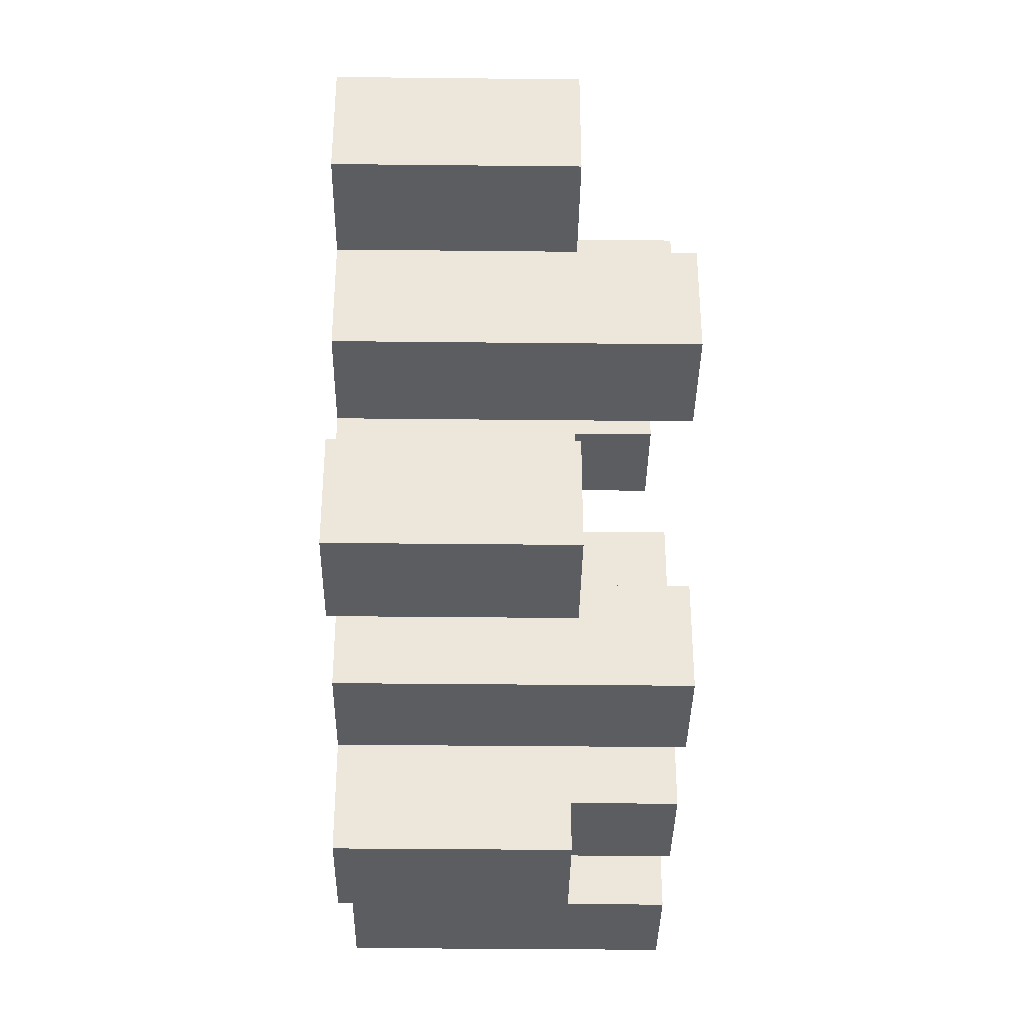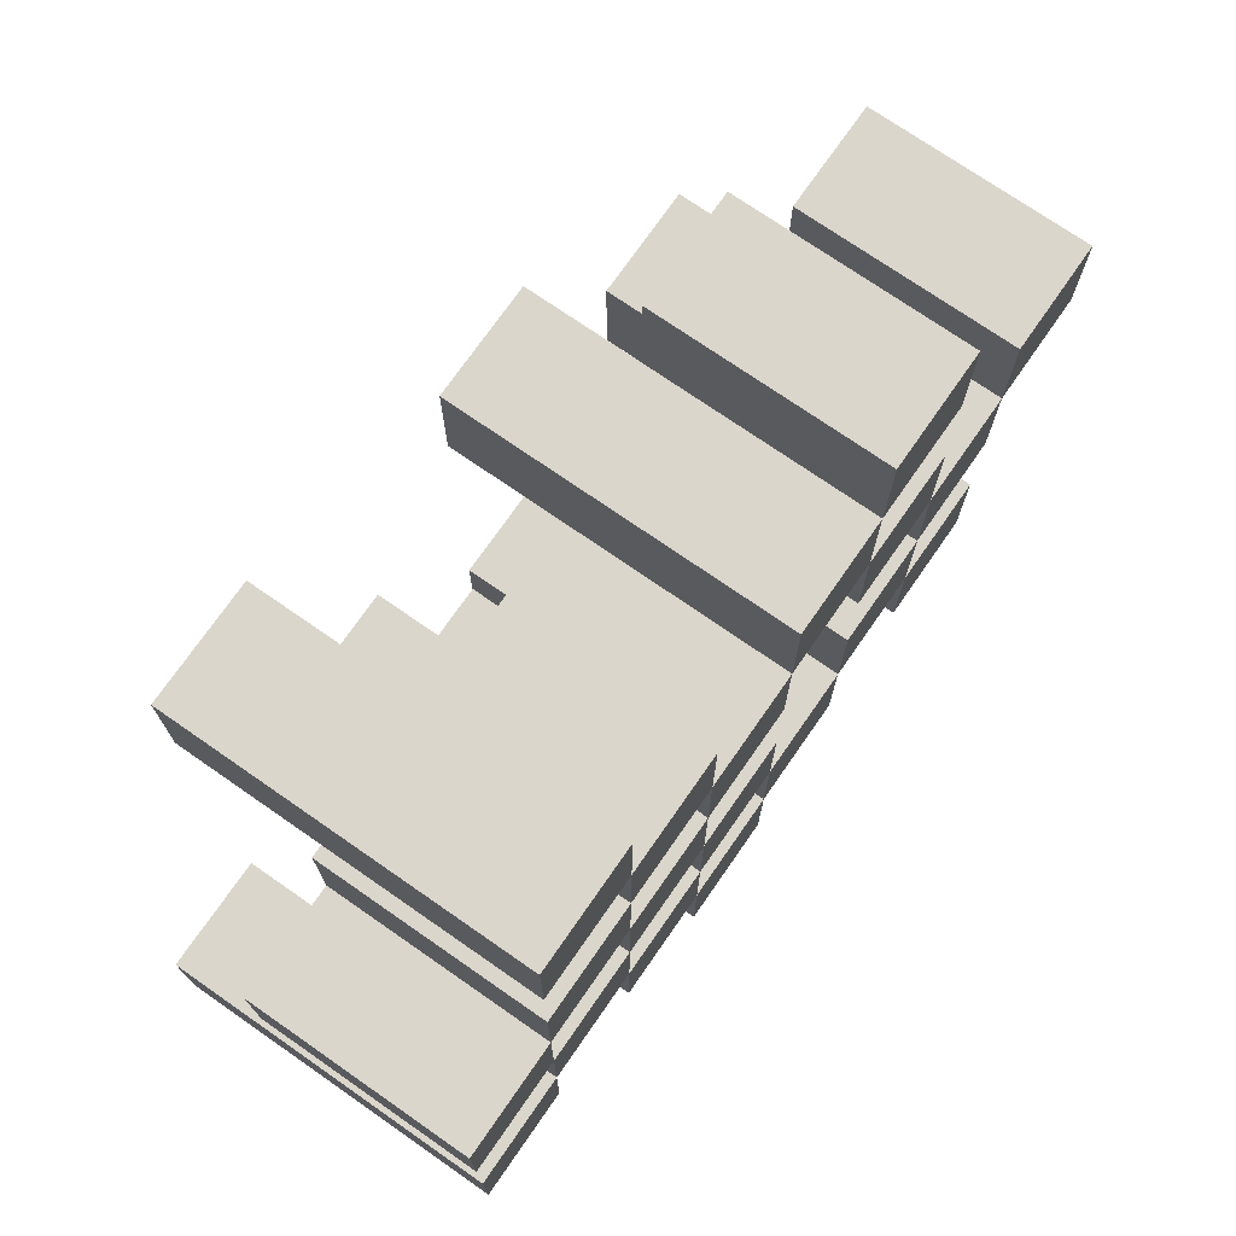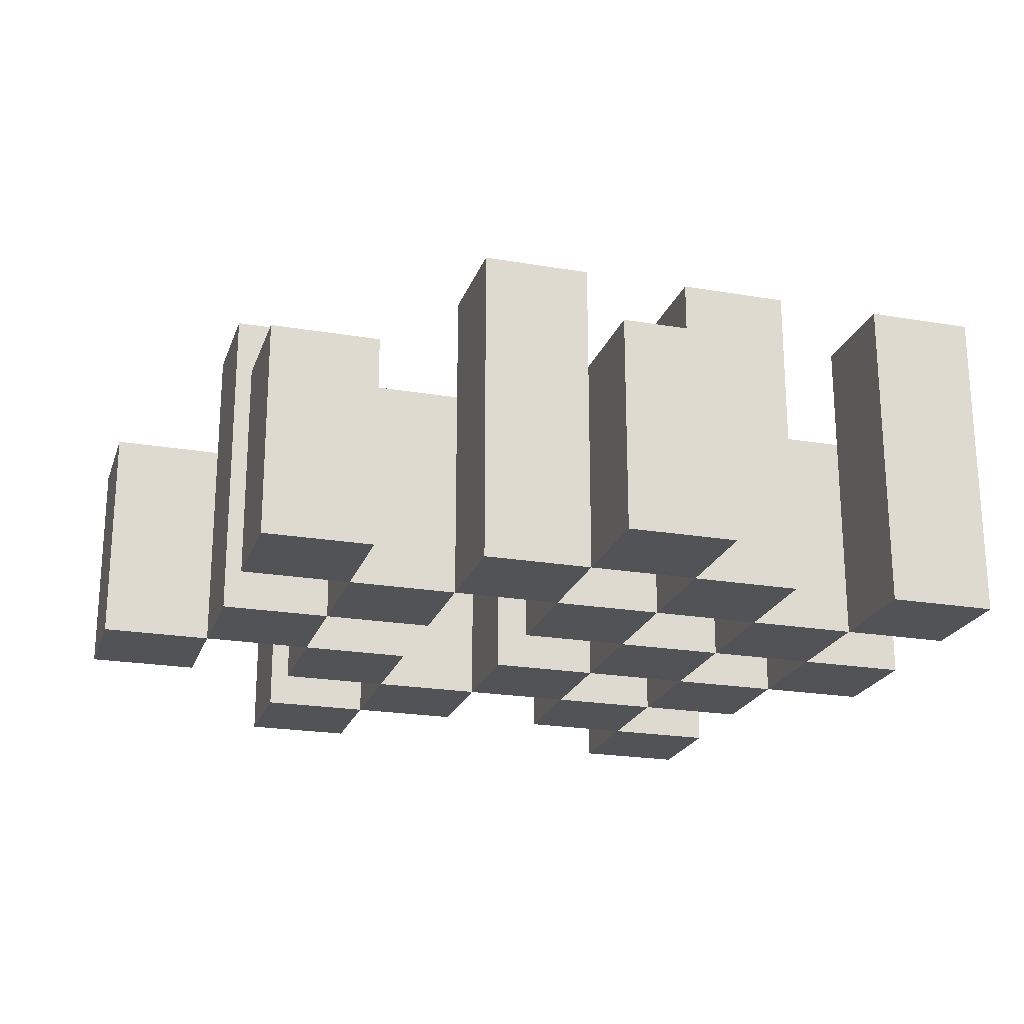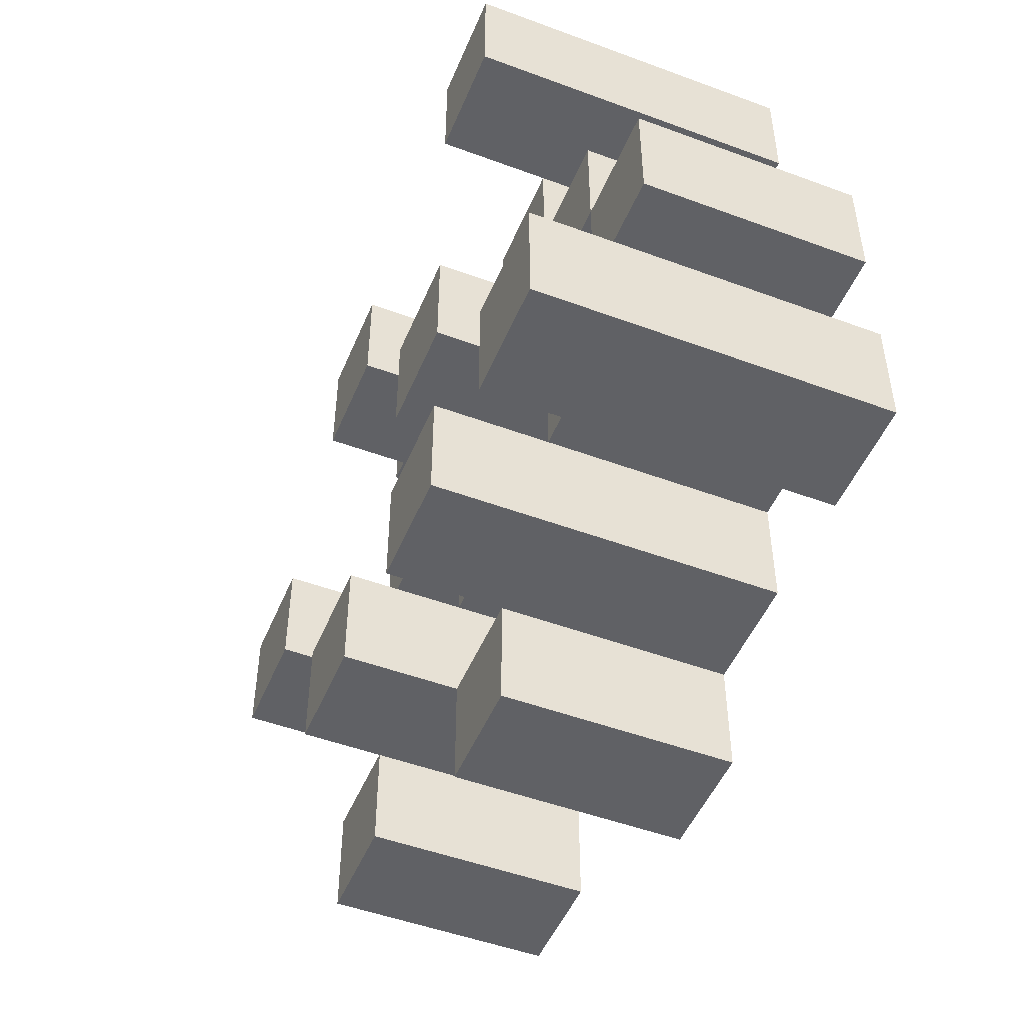
<metadata>
{"format":"obj","ext":"obj","renderer":"f3d","projection":"perspective","resolution":1024,"background":"white","views":[{"elev":-36.2,"azim":89.2,"up":"+Z"},{"elev":73.5,"azim":-55.2,"up":"+Z"},{"elev":-21.9,"azim":163.4,"up":"+Y"},{"elev":-49.4,"azim":-112.3,"up":"+Z"}]}
</metadata>
<code>
o
v 3.1 0.9 21.6
v 3.1 0.9 21.5
v 3.1 0.9 21.4
v 3.1 0.9 21.3
v 3.1 1.1 21.6
v 3.1 1.1 21.5
v 3.1 1.2 21.4
v 3.1 1.2 21.3
v 3.2 0.9 21.9
v 3.2 0.9 21.8
v 3.2 0.9 21.7
v 3.2 0.9 21.6
v 3.2 0.9 21.5
v 3.2 0.9 21.4
v 3.2 1.1 21.7
v 3.2 1.1 21.6
v 3.2 1.1 21.5
v 3.2 1.1 21.4
v 3.2 1.2 21.9
v 3.2 1.2 21.8
v 3.3 0.9 21.8
v 3.3 0.9 21.7
v 3.3 0.9 21.6
v 3.3 0.9 21.5
v 3.3 0.9 21.4
v 3.3 0.9 21.3
v 3.3 1.1 21.8
v 3.3 1.1 21.7
v 3.3 1.1 21.6
v 3.3 1.1 21.5
v 3.3 1.1 21.4
v 3.3 1.2 21.6
v 3.3 1.2 21.5
v 3.3 1.2 21.4
v 3.3 1.2 21.3
v 3.4 0.9 21.7
v 3.4 0.9 21.6
v 3.4 0.9 21.5
v 3.4 0.9 21.4
v 3.4 0.9 21.3
v 3.4 0.9 21.2
v 3.4 1.1 21.7
v 3.4 1.1 21.6
v 3.4 1.1 21.5
v 3.4 1.1 21.4
v 3.4 1.1 21.3
v 3.4 1.1 21.2
v 3.5 0.9 21.8
v 3.5 0.9 21.7
v 3.5 0.9 21.4
v 3.5 0.9 21.3
v 3.5 1.1 21.7
v 3.5 1.1 21.4
v 3.5 1.1 21.3
v 3.5 1.2 21.8
v 3.5 1.2 21.7
v 3.5 1.2 21.4
v 3.5 1.2 21.3
v 3.6 0.9 21.9
v 3.6 0.9 21.8
v 3.6 0.9 21.7
v 3.6 0.9 21.6
v 3.6 0.9 21.5
v 3.6 0.9 21.4
v 3.6 1.1 21.9
v 3.6 1.1 21.8
v 3.6 1.1 21.7
v 3.6 1.1 21.6
v 3.6 1.1 21.5
v 3.6 1.1 21.4
v 3.7 0.9 21.6
v 3.7 0.9 21.5
v 3.7 0.9 21.4
v 3.7 0.9 21.3
v 3.7 1.1 21.6
v 3.7 1.1 21.5
v 3.7 1.1 21.4
v 3.7 1.1 21.3
v 3.7 1.2 21.6
v 3.7 1.2 21.5
v 3.8 0.9 21.7
v 3.8 0.9 21.6
v 3.8 1.1 21.7
v 3.8 1.1 21.6
v 3.2 0.9 21.6
v 3.2 0.9 21.5
v 3.2 0.9 21.4
v 3.2 0.9 21.3
v 3.2 1.1 21.6
v 3.2 1.1 21.5
v 3.2 1.1 21.4
v 3.2 1.2 21.4
v 3.2 1.2 21.3
v 3.3 0.9 21.9
v 3.3 0.9 21.8
v 3.3 0.9 21.7
v 3.3 0.9 21.6
v 3.3 0.9 21.5
v 3.3 0.9 21.4
v 3.3 1.1 21.8
v 3.3 1.1 21.7
v 3.3 1.1 21.6
v 3.3 1.1 21.5
v 3.3 1.1 21.4
v 3.3 1.2 21.9
v 3.3 1.2 21.8
v 3.4 0.9 21.8
v 3.4 0.9 21.7
v 3.4 0.9 21.6
v 3.4 0.9 21.5
v 3.4 0.9 21.4
v 3.4 0.9 21.3
v 3.4 1.1 21.8
v 3.4 1.1 21.7
v 3.4 1.1 21.6
v 3.4 1.1 21.5
v 3.4 1.1 21.4
v 3.4 1.1 21.3
v 3.4 1.2 21.6
v 3.4 1.2 21.5
v 3.4 1.2 21.4
v 3.4 1.2 21.3
v 3.5 0.9 21.7
v 3.5 0.9 21.6
v 3.5 0.9 21.5
v 3.5 0.9 21.4
v 3.5 0.9 21.3
v 3.5 0.9 21.2
v 3.5 1.1 21.7
v 3.5 1.1 21.6
v 3.5 1.1 21.5
v 3.5 1.1 21.4
v 3.5 1.1 21.3
v 3.5 1.1 21.2
v 3.6 0.9 21.8
v 3.6 0.9 21.7
v 3.6 0.9 21.4
v 3.6 0.9 21.3
v 3.6 1.1 21.8
v 3.6 1.1 21.7
v 3.6 1.1 21.4
v 3.6 1.2 21.8
v 3.6 1.2 21.7
v 3.6 1.2 21.4
v 3.6 1.2 21.3
v 3.7 0.9 21.9
v 3.7 0.9 21.8
v 3.7 0.9 21.7
v 3.7 0.9 21.6
v 3.7 0.9 21.5
v 3.7 0.9 21.4
v 3.7 1.1 21.9
v 3.7 1.1 21.8
v 3.7 1.1 21.7
v 3.7 1.1 21.6
v 3.7 1.1 21.5
v 3.7 1.1 21.4
v 3.8 0.9 21.6
v 3.8 0.9 21.5
v 3.8 0.9 21.4
v 3.8 0.9 21.3
v 3.8 1.1 21.6
v 3.8 1.1 21.4
v 3.8 1.1 21.3
v 3.8 1.2 21.6
v 3.8 1.2 21.5
v 3.9 0.9 21.7
v 3.9 0.9 21.6
v 3.9 1.1 21.7
v 3.9 1.1 21.6
v 3.2 0.9 21.9
v 3.2 1.2 21.9
v 3.3 0.9 21.9
v 3.3 1.2 21.9
v 3.6 0.9 21.9
v 3.6 1.1 21.9
v 3.7 0.9 21.9
v 3.7 1.1 21.9
v 3.3 0.9 21.8
v 3.3 1.1 21.8
v 3.4 0.9 21.8
v 3.4 1.1 21.8
v 3.5 0.9 21.8
v 3.5 1.2 21.8
v 3.6 0.9 21.8
v 3.6 1.1 21.8
v 3.6 1.2 21.8
v 3.2 0.9 21.7
v 3.2 1.1 21.7
v 3.3 0.9 21.7
v 3.3 1.1 21.7
v 3.4 0.9 21.7
v 3.4 1.1 21.7
v 3.5 0.9 21.7
v 3.5 1.1 21.7
v 3.6 0.9 21.7
v 3.6 1.1 21.7
v 3.7 0.9 21.7
v 3.7 1.1 21.7
v 3.8 0.9 21.7
v 3.8 1.1 21.7
v 3.9 0.9 21.7
v 3.9 1.1 21.7
v 3.1 0.9 21.6
v 3.1 1.1 21.6
v 3.2 0.9 21.6
v 3.2 1.1 21.6
v 3.3 0.9 21.6
v 3.3 1.1 21.6
v 3.3 1.2 21.6
v 3.4 0.9 21.6
v 3.4 1.1 21.6
v 3.4 1.2 21.6
v 3.7 0.9 21.6
v 3.7 1.1 21.6
v 3.7 1.2 21.6
v 3.8 0.9 21.6
v 3.8 1.1 21.6
v 3.8 1.2 21.6
v 3.2 0.9 21.5
v 3.2 1.1 21.5
v 3.3 0.9 21.5
v 3.3 1.1 21.5
v 3.4 0.9 21.5
v 3.4 1.1 21.5
v 3.5 0.9 21.5
v 3.5 1.1 21.5
v 3.6 0.9 21.5
v 3.6 1.1 21.5
v 3.7 0.9 21.5
v 3.7 1.1 21.5
v 3.1 0.9 21.4
v 3.1 1.2 21.4
v 3.2 0.9 21.4
v 3.2 1.1 21.4
v 3.2 1.2 21.4
v 3.3 0.9 21.4
v 3.3 1.1 21.4
v 3.3 1.2 21.4
v 3.4 0.9 21.4
v 3.4 1.1 21.4
v 3.4 1.2 21.4
v 3.5 0.9 21.4
v 3.5 1.1 21.4
v 3.5 1.2 21.4
v 3.6 0.9 21.4
v 3.6 1.1 21.4
v 3.6 1.2 21.4
v 3.7 0.9 21.4
v 3.7 1.1 21.4
v 3.8 0.9 21.4
v 3.8 1.1 21.4
v 3.4 0.9 21.3
v 3.4 1.1 21.3
v 3.5 0.9 21.3
v 3.5 1.1 21.3
v 3.2 0.9 21.8
v 3.2 1.2 21.8
v 3.3 0.9 21.8
v 3.3 1.1 21.8
v 3.3 1.2 21.8
v 3.6 0.9 21.8
v 3.6 1.1 21.8
v 3.7 0.9 21.8
v 3.7 1.1 21.8
v 3.3 0.9 21.7
v 3.3 1.1 21.7
v 3.4 0.9 21.7
v 3.4 1.1 21.7
v 3.5 0.9 21.7
v 3.5 1.1 21.7
v 3.5 1.2 21.7
v 3.6 0.9 21.7
v 3.6 1.1 21.7
v 3.6 1.2 21.7
v 3.2 0.9 21.6
v 3.2 1.1 21.6
v 3.3 0.9 21.6
v 3.3 1.1 21.6
v 3.4 0.9 21.6
v 3.4 1.1 21.6
v 3.5 0.9 21.6
v 3.5 1.1 21.6
v 3.6 0.9 21.6
v 3.6 1.1 21.6
v 3.7 0.9 21.6
v 3.7 1.1 21.6
v 3.8 0.9 21.6
v 3.8 1.1 21.6
v 3.9 0.9 21.6
v 3.9 1.1 21.6
v 3.1 0.9 21.5
v 3.1 1.1 21.5
v 3.2 0.9 21.5
v 3.2 1.1 21.5
v 3.3 0.9 21.5
v 3.3 1.1 21.5
v 3.3 1.2 21.5
v 3.4 0.9 21.5
v 3.4 1.1 21.5
v 3.4 1.2 21.5
v 3.7 0.9 21.5
v 3.7 1.1 21.5
v 3.7 1.2 21.5
v 3.8 0.9 21.5
v 3.8 1.2 21.5
v 3.2 0.9 21.4
v 3.2 1.1 21.4
v 3.3 0.9 21.4
v 3.3 1.1 21.4
v 3.4 0.9 21.4
v 3.4 1.1 21.4
v 3.5 0.9 21.4
v 3.5 1.1 21.4
v 3.6 0.9 21.4
v 3.6 1.1 21.4
v 3.7 0.9 21.4
v 3.7 1.1 21.4
v 3.1 0.9 21.3
v 3.1 1.2 21.3
v 3.2 0.9 21.3
v 3.2 1.2 21.3
v 3.3 0.9 21.3
v 3.3 1.2 21.3
v 3.4 0.9 21.3
v 3.4 1.1 21.3
v 3.4 1.2 21.3
v 3.5 0.9 21.3
v 3.5 1.1 21.3
v 3.5 1.2 21.3
v 3.6 0.9 21.3
v 3.6 1.2 21.3
v 3.7 0.9 21.3
v 3.7 1.1 21.3
v 3.8 0.9 21.3
v 3.8 1.1 21.3
v 3.4 0.9 21.2
v 3.4 1.1 21.2
v 3.5 0.9 21.2
v 3.5 1.1 21.2
v 3.2 0.9 21.9
v 3.3 0.9 21.9
v 3.6 0.9 21.9
v 3.7 0.9 21.9
v 3.2 0.9 21.8
v 3.3 0.9 21.8
v 3.4 0.9 21.8
v 3.5 0.9 21.8
v 3.6 0.9 21.8
v 3.7 0.9 21.8
v 3.2 0.9 21.7
v 3.3 0.9 21.7
v 3.4 0.9 21.7
v 3.5 0.9 21.7
v 3.6 0.9 21.7
v 3.7 0.9 21.7
v 3.8 0.9 21.7
v 3.9 0.9 21.7
v 3.1 0.9 21.6
v 3.2 0.9 21.6
v 3.3 0.9 21.6
v 3.4 0.9 21.6
v 3.5 0.9 21.6
v 3.6 0.9 21.6
v 3.7 0.9 21.6
v 3.8 0.9 21.6
v 3.9 0.9 21.6
v 3.1 0.9 21.5
v 3.2 0.9 21.5
v 3.3 0.9 21.5
v 3.4 0.9 21.5
v 3.5 0.9 21.5
v 3.6 0.9 21.5
v 3.7 0.9 21.5
v 3.8 0.9 21.5
v 3.1 0.9 21.4
v 3.2 0.9 21.4
v 3.3 0.9 21.4
v 3.4 0.9 21.4
v 3.5 0.9 21.4
v 3.6 0.9 21.4
v 3.7 0.9 21.4
v 3.8 0.9 21.4
v 3.1 0.9 21.3
v 3.2 0.9 21.3
v 3.3 0.9 21.3
v 3.4 0.9 21.3
v 3.5 0.9 21.3
v 3.6 0.9 21.3
v 3.7 0.9 21.3
v 3.8 0.9 21.3
v 3.4 0.9 21.2
v 3.5 0.9 21.2
v 3.6 1.1 21.9
v 3.7 1.1 21.9
v 3.3 1.1 21.8
v 3.4 1.1 21.8
v 3.6 1.1 21.8
v 3.7 1.1 21.8
v 3.2 1.1 21.7
v 3.3 1.1 21.7
v 3.4 1.1 21.7
v 3.5 1.1 21.7
v 3.6 1.1 21.7
v 3.7 1.1 21.7
v 3.8 1.1 21.7
v 3.9 1.1 21.7
v 3.1 1.1 21.6
v 3.2 1.1 21.6
v 3.3 1.1 21.6
v 3.4 1.1 21.6
v 3.5 1.1 21.6
v 3.6 1.1 21.6
v 3.7 1.1 21.6
v 3.8 1.1 21.6
v 3.9 1.1 21.6
v 3.1 1.1 21.5
v 3.2 1.1 21.5
v 3.3 1.1 21.5
v 3.4 1.1 21.5
v 3.5 1.1 21.5
v 3.6 1.1 21.5
v 3.7 1.1 21.5
v 3.2 1.1 21.4
v 3.3 1.1 21.4
v 3.4 1.1 21.4
v 3.5 1.1 21.4
v 3.6 1.1 21.4
v 3.7 1.1 21.4
v 3.8 1.1 21.4
v 3.4 1.1 21.3
v 3.5 1.1 21.3
v 3.7 1.1 21.3
v 3.8 1.1 21.3
v 3.4 1.1 21.2
v 3.5 1.1 21.2
v 3.2 1.2 21.9
v 3.3 1.2 21.9
v 3.2 1.2 21.8
v 3.3 1.2 21.8
v 3.5 1.2 21.8
v 3.6 1.2 21.8
v 3.5 1.2 21.7
v 3.6 1.2 21.7
v 3.3 1.2 21.6
v 3.4 1.2 21.6
v 3.7 1.2 21.6
v 3.8 1.2 21.6
v 3.3 1.2 21.5
v 3.4 1.2 21.5
v 3.7 1.2 21.5
v 3.8 1.2 21.5
v 3.1 1.2 21.4
v 3.2 1.2 21.4
v 3.3 1.2 21.4
v 3.4 1.2 21.4
v 3.5 1.2 21.4
v 3.6 1.2 21.4
v 3.1 1.2 21.3
v 3.2 1.2 21.3
v 3.3 1.2 21.3
v 3.4 1.2 21.3
v 3.5 1.2 21.3
v 3.6 1.2 21.3
f 5 2 1
f 6 2 5
f 7 4 3
f 8 4 7
f 15 12 11
f 16 12 15
f 17 14 13
f 18 14 17
f 19 10 9
f 20 10 19
f 27 22 21
f 28 22 27
f 29 24 23
f 30 24 29
f 31 26 25
f 32 30 29
f 33 30 32
f 34 26 31
f 35 26 34
f 42 37 36
f 43 37 42
f 44 39 38
f 45 39 44
f 46 41 40
f 47 41 46
f 52 49 48
f 53 51 50
f 54 51 53
f 55 52 48
f 56 52 55
f 57 54 53
f 58 54 57
f 65 60 59
f 66 60 65
f 67 62 61
f 68 62 67
f 69 64 63
f 70 64 69
f 75 72 71
f 76 72 75
f 77 74 73
f 78 74 77
f 79 76 75
f 80 76 79
f 83 82 81
f 84 82 83
f 85 86 89
f 89 86 90
f 87 88 91
f 91 88 92
f 92 88 93
f 94 95 100
f 96 97 101
f 101 97 102
f 98 99 103
f 103 99 104
f 94 100 105
f 105 100 106
f 107 108 113
f 113 108 114
f 109 110 115
f 115 110 116
f 111 112 117
f 117 112 118
f 115 116 119
f 119 116 120
f 117 118 121
f 121 118 122
f 123 124 129
f 129 124 130
f 125 126 131
f 131 126 132
f 127 128 133
f 133 128 134
f 135 136 139
f 139 136 140
f 137 138 141
f 139 140 142
f 142 140 143
f 141 138 144
f 144 138 145
f 146 147 152
f 152 147 153
f 148 149 154
f 154 149 155
f 150 151 156
f 156 151 157
f 158 159 162
f 160 161 163
f 163 161 164
f 162 159 165
f 165 159 166
f 167 168 169
f 169 168 170
f 173 172 171
f 174 172 173
f 177 176 175
f 178 176 177
f 181 180 179
f 182 180 181
f 185 184 183
f 186 184 185
f 187 184 186
f 190 189 188
f 191 189 190
f 194 193 192
f 195 193 194
f 198 197 196
f 199 197 198
f 202 201 200
f 203 201 202
f 206 205 204
f 207 205 206
f 211 209 208
f 211 210 209
f 212 210 211
f 213 210 212
f 217 215 214
f 217 216 215
f 218 216 217
f 219 216 218
f 222 221 220
f 223 221 222
f 226 225 224
f 227 225 226
f 230 229 228
f 231 229 230
f 234 233 232
f 235 233 234
f 236 233 235
f 240 238 237
f 240 239 238
f 241 239 240
f 242 239 241
f 246 244 243
f 246 245 244
f 247 245 246
f 248 245 247
f 251 250 249
f 252 250 251
f 255 254 253
f 256 254 255
f 257 258 259
f 259 258 260
f 260 258 261
f 262 263 264
f 264 263 265
f 266 267 268
f 268 267 269
f 270 271 273
f 271 272 273
f 273 272 274
f 274 272 275
f 276 277 278
f 278 277 279
f 280 281 282
f 282 281 283
f 284 285 286
f 286 285 287
f 288 289 290
f 290 289 291
f 292 293 294
f 294 293 295
f 296 297 299
f 297 298 299
f 299 298 300
f 300 298 301
f 302 303 305
f 303 304 305
f 305 304 306
f 307 308 309
f 309 308 310
f 311 312 313
f 313 312 314
f 315 316 317
f 317 316 318
f 319 320 321
f 321 320 322
f 323 324 325
f 325 324 326
f 326 324 327
f 328 329 331
f 329 330 331
f 331 330 332
f 333 334 335
f 335 334 336
f 337 338 339
f 339 338 340
f 345 342 341
f 346 342 345
f 349 344 343
f 350 344 349
f 352 347 346
f 353 347 352
f 354 349 348
f 355 349 354
f 360 352 351
f 361 352 360
f 362 354 353
f 363 354 362
f 364 356 355
f 365 356 364
f 366 358 357
f 367 358 366
f 368 360 359
f 369 360 368
f 370 362 361
f 371 362 370
f 374 366 365
f 375 366 374
f 377 370 369
f 378 370 377
f 379 372 371
f 380 372 379
f 381 374 373
f 382 374 381
f 384 377 376
f 385 377 384
f 386 379 378
f 387 379 386
f 388 381 380
f 389 381 388
f 390 383 382
f 391 383 390
f 392 388 387
f 393 388 392
f 394 395 398
f 398 395 399
f 396 397 401
f 401 397 402
f 400 401 409
f 409 401 410
f 402 403 411
f 411 403 412
f 404 405 413
f 413 405 414
f 406 407 415
f 415 407 416
f 408 409 417
f 417 409 418
f 418 419 424
f 424 419 425
f 420 421 426
f 426 421 427
f 422 423 428
f 428 423 429
f 429 430 433
f 433 430 434
f 431 432 435
f 435 432 436
f 437 438 439
f 439 438 440
f 441 442 443
f 443 442 444
f 445 446 449
f 449 446 450
f 447 448 451
f 451 448 452
f 453 454 459
f 459 454 460
f 455 456 461
f 461 456 462
f 457 458 463
f 463 458 464

</code>
